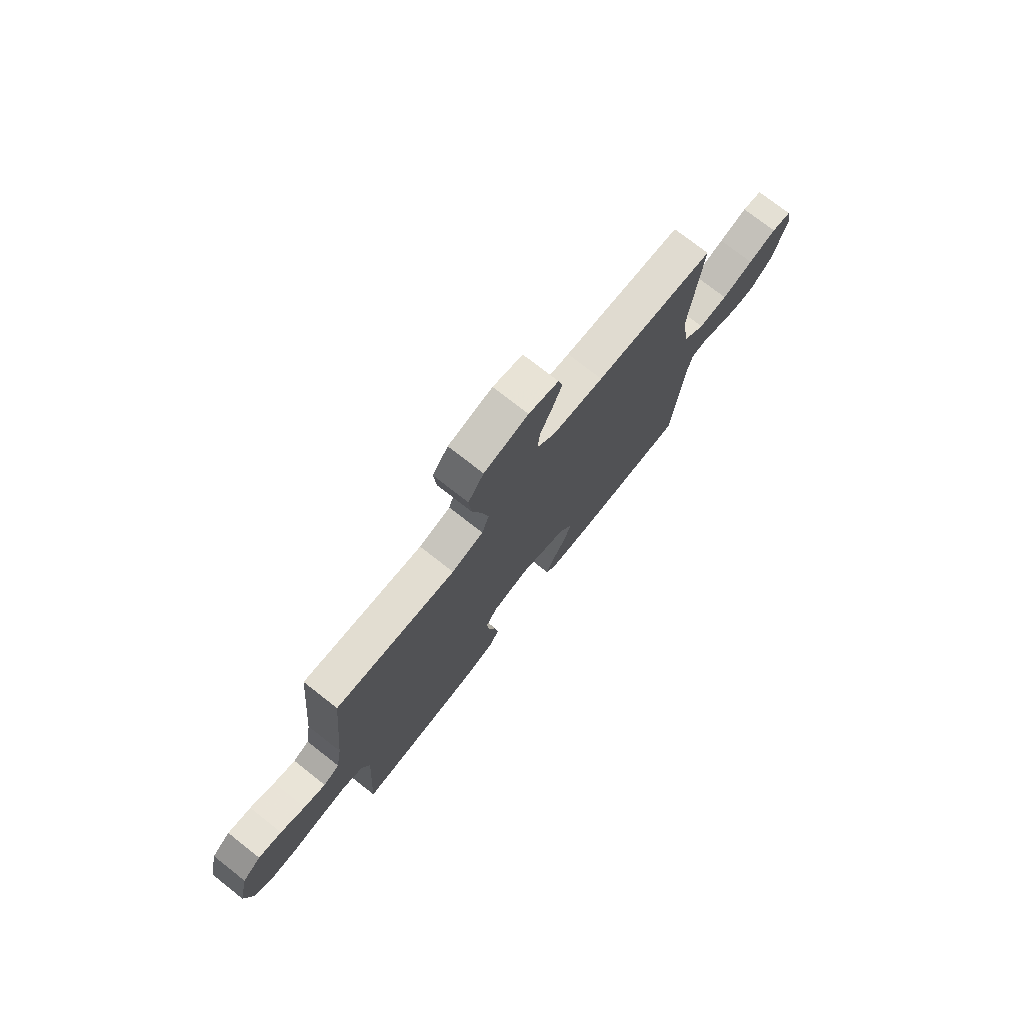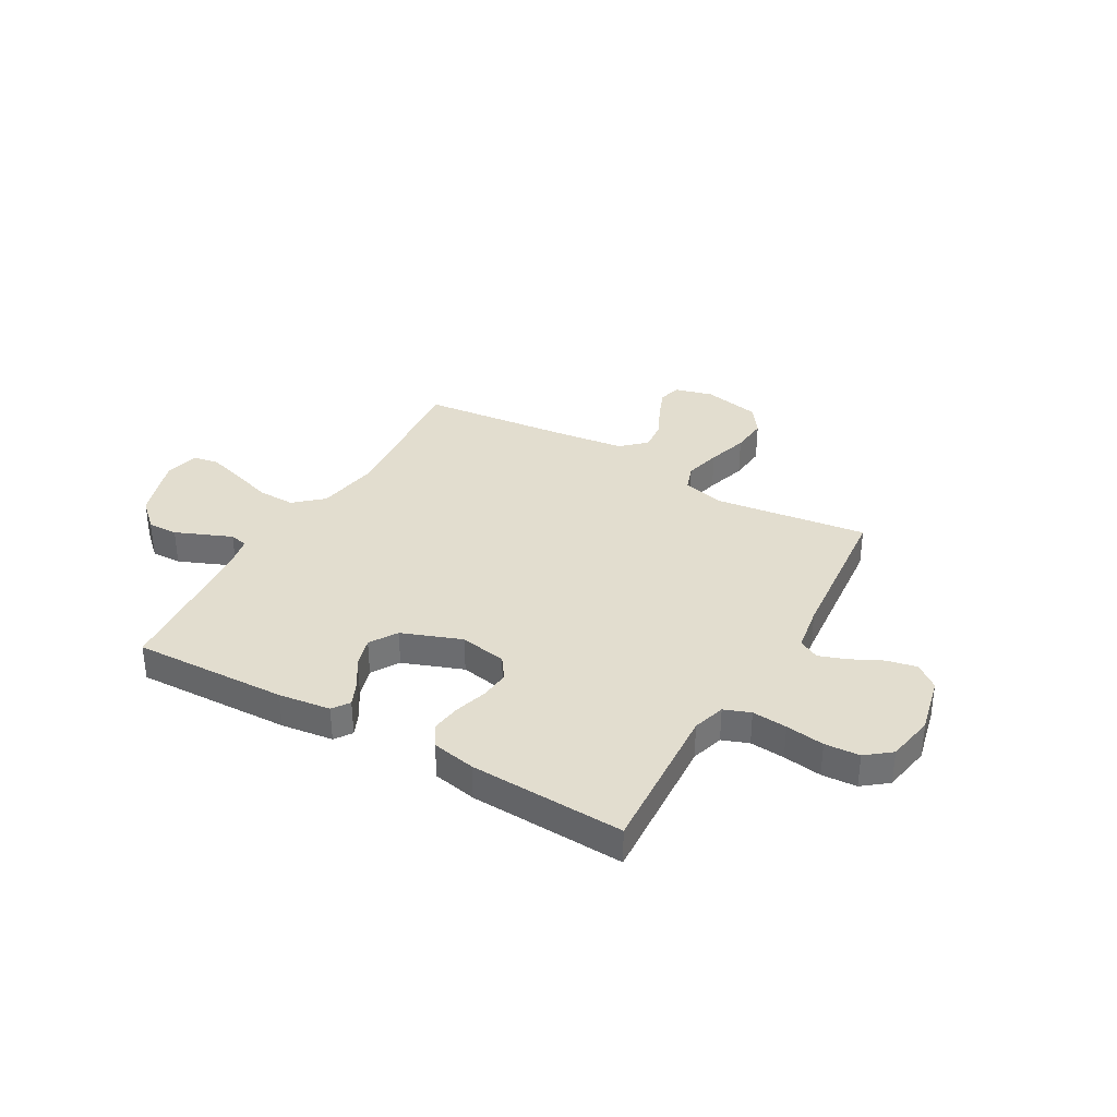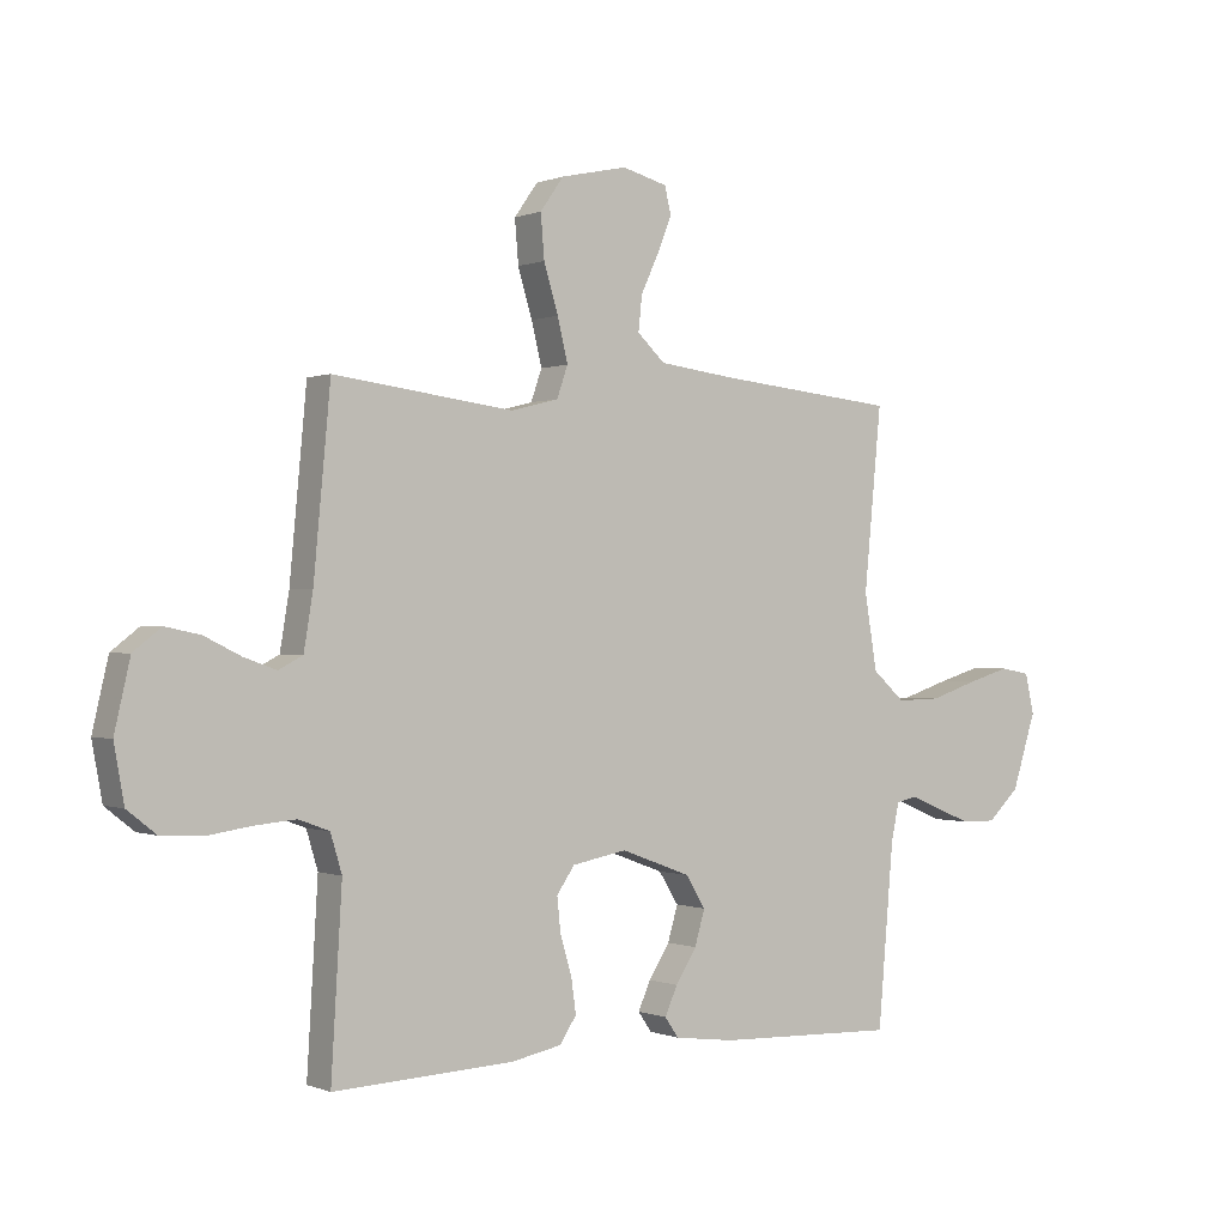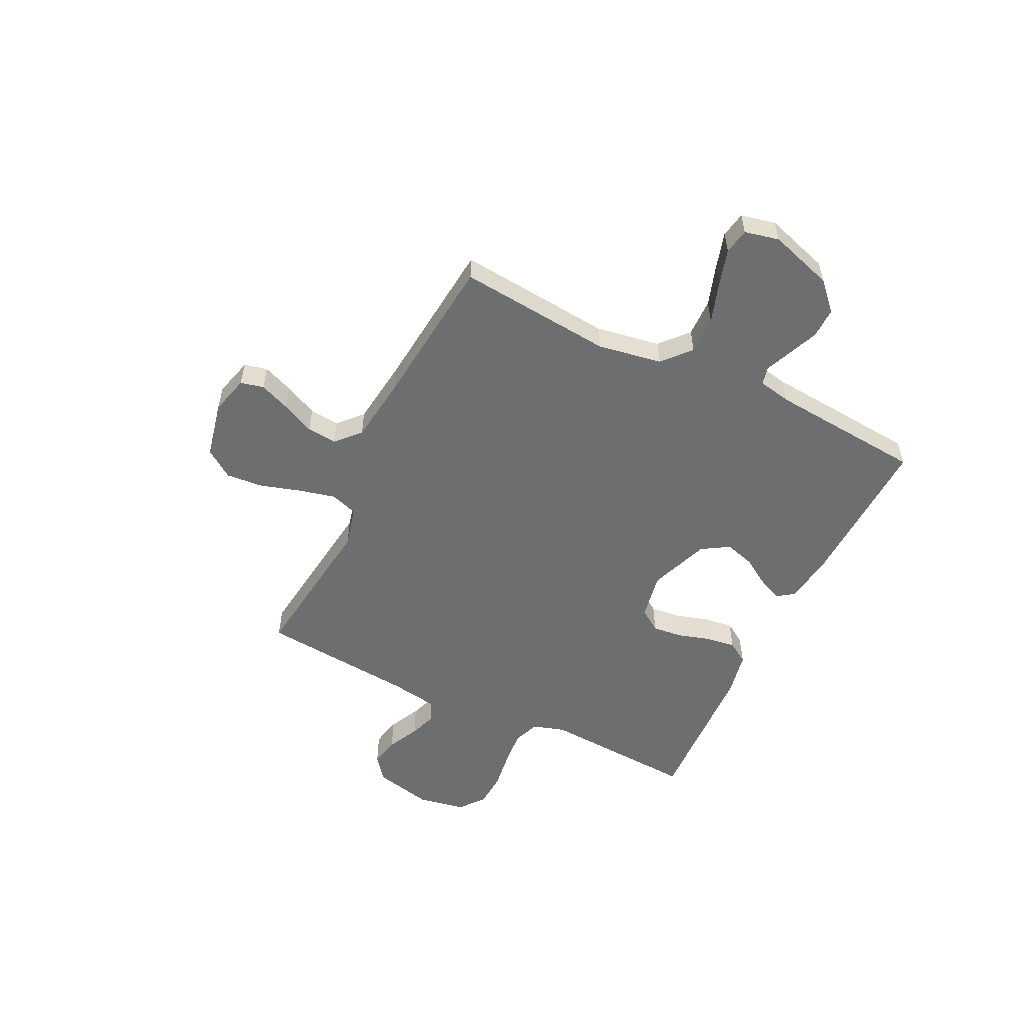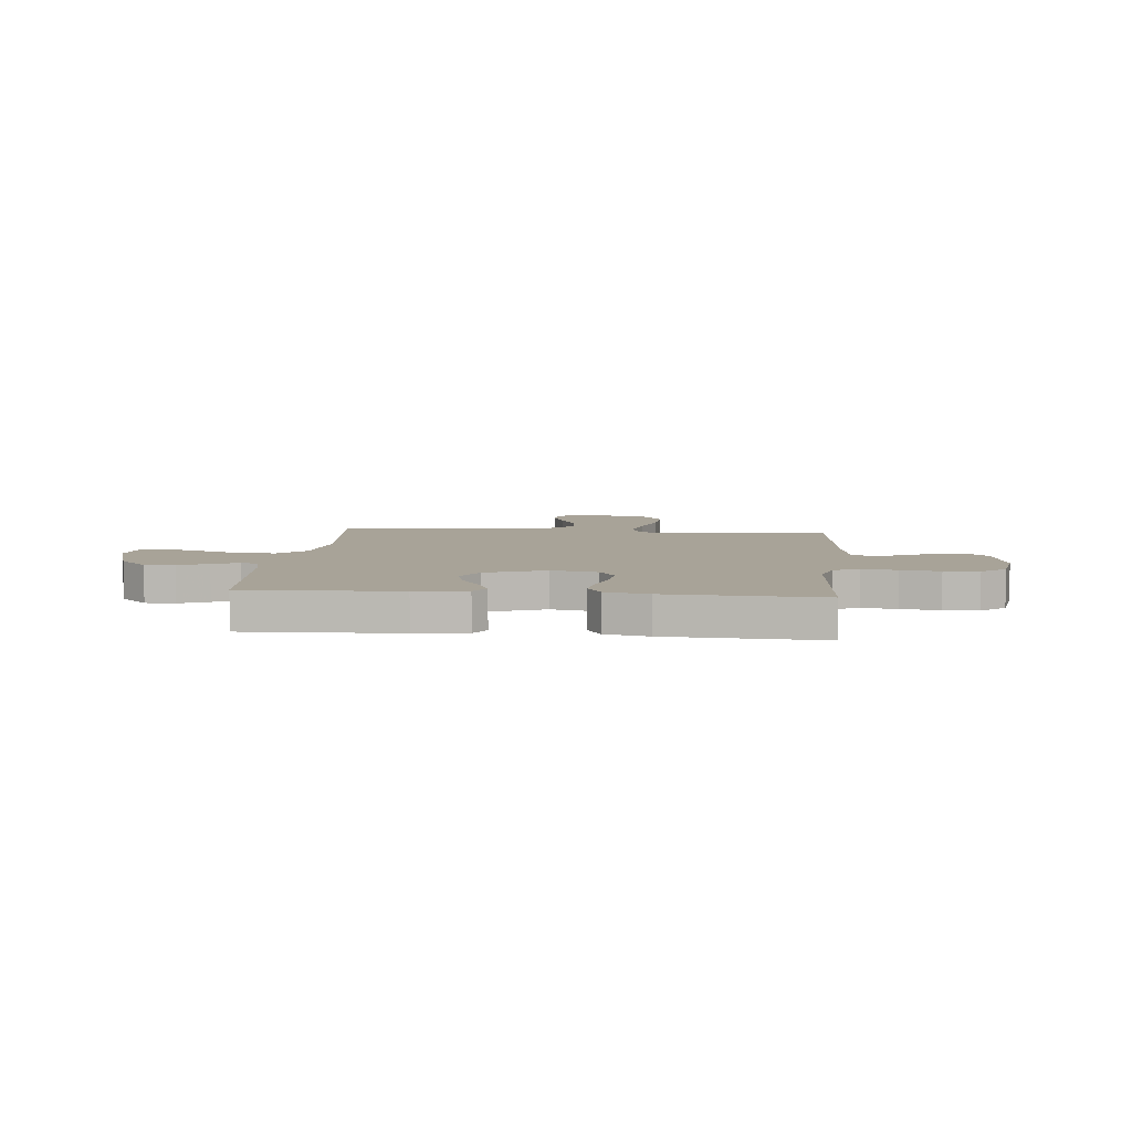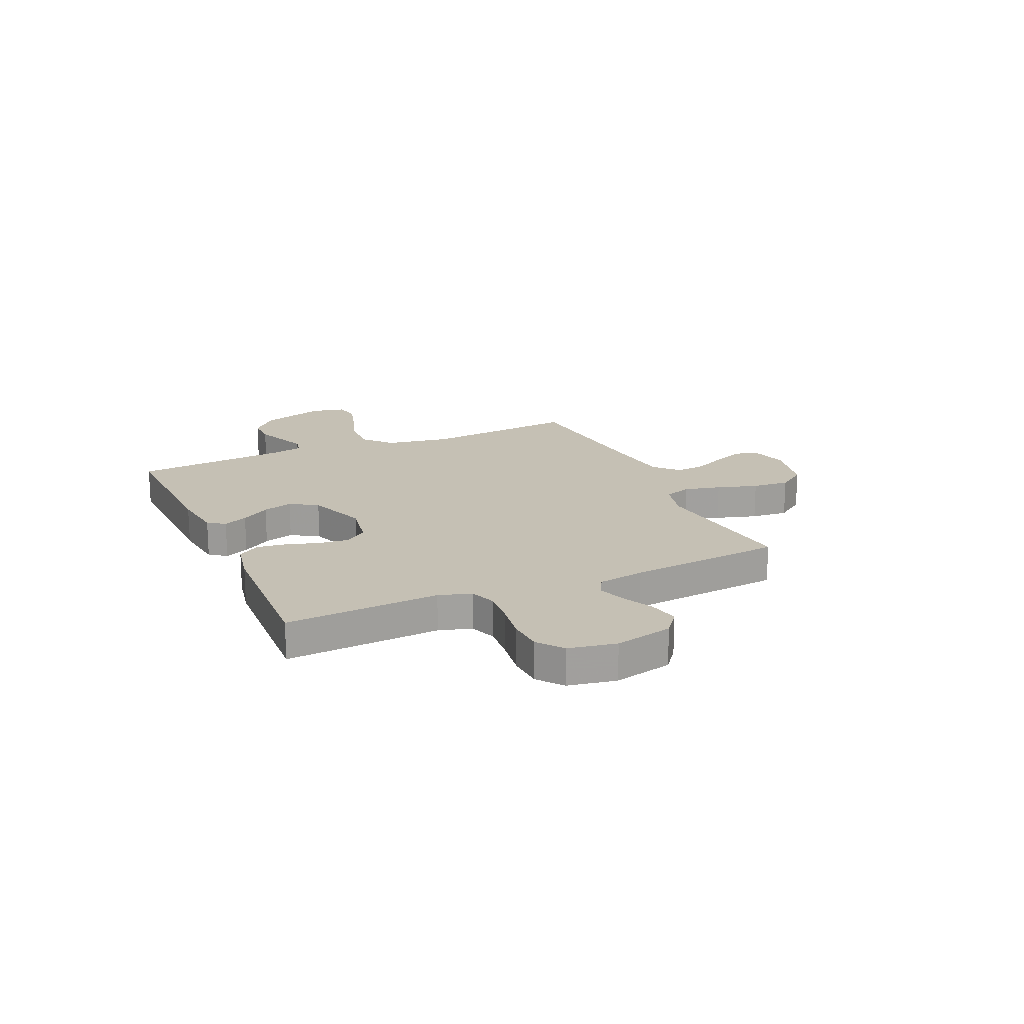
<metadata>
{"format":"obj","ext":"obj","renderer":"f3d","projection":"perspective","resolution":1024,"background":"white","views":[{"elev":75.0,"azim":-51.9,"up":"+Z"},{"elev":34.9,"azim":-150.3,"up":"+Y"},{"elev":-0.1,"azim":-34.9,"up":"+Z"},{"elev":-54.2,"azim":64.0,"up":"+Y"},{"elev":6.9,"azim":-174.6,"up":"+Y"},{"elev":18.4,"azim":-114.0,"up":"+Y"}]}
</metadata>
<code>
v 0.5 0.07 0.5
v 0.471 0.07 0.2
v 0.492 0.07 0.075
v 0.546 0.07 0.027
v 0.62 0.07 0.029
v 0.699 0.07 0.055
v 0.77 0.07 0.076
v 0.82 0.07 0.067
v 0.835 0.07 0
v 0.795 0.07 -0.125
v 0.742 0.07 -0.175
v 0.683 0.07 -0.174
v 0.625 0.07 -0.15
v 0.574 0.07 -0.129
v 0.539 0.07 -0.137
v 0.526 0.07 -0.2
v 0.5 0.07 -0.5
v 0.2 0.07 -0.49
v 0.099 0.07 -0.477
v 0.076 0.07 -0.444
v 0.097 0.07 -0.397
v 0.132 0.07 -0.342
v 0.149 0.07 -0.284
v 0.116 0.07 -0.231
v 0 0.07 -0.188
v -0.091 0.07 -0.205
v -0.121 0.07 -0.248
v -0.115 0.07 -0.306
v -0.096 0.07 -0.369
v -0.088 0.07 -0.427
v -0.115 0.07 -0.469
v -0.2 0.07 -0.486
v -0.5 0.07 -0.5
v -0.482 0.07 -0.2
v -0.501 0.07 -0.137
v -0.552 0.07 -0.118
v -0.62 0.07 -0.124
v -0.695 0.07 -0.135
v -0.763 0.07 -0.131
v -0.811 0.07 -0.093
v -0.828 0.07 0
v -0.802 0.07 0.113
v -0.756 0.07 0.149
v -0.698 0.07 0.137
v -0.637 0.07 0.107
v -0.583 0.07 0.088
v -0.543 0.07 0.109
v -0.528 0.07 0.2
v -0.5 0.07 0.5
v -0.2 0.07 0.462
v -0.121 0.07 0.482
v -0.103 0.07 0.534
v -0.12 0.07 0.605
v -0.144 0.07 0.684
v -0.15 0.07 0.756
v -0.111 0.07 0.811
v 0 0.07 0.835
v 0.075 0.07 0.815
v 0.086 0.07 0.77
v 0.062 0.07 0.711
v 0.032 0.07 0.647
v 0.026 0.07 0.589
v 0.072 0.07 0.546
v 0.2 0.07 0.53
v 0.5 0 0.5
v 0.471 0 0.2
v 0.492 0 0.075
v 0.546 0 0.027
v 0.62 0 0.029
v 0.699 0 0.055
v 0.77 0 0.076
v 0.82 0 0.067
v 0.835 0 0
v 0.795 0 -0.125
v 0.742 0 -0.175
v 0.683 0 -0.174
v 0.625 0 -0.15
v 0.574 0 -0.129
v 0.539 0 -0.137
v 0.526 0 -0.2
v 0.5 0 -0.5
v 0.2 0 -0.49
v 0.099 0 -0.477
v 0.076 0 -0.444
v 0.097 0 -0.397
v 0.132 0 -0.342
v 0.149 0 -0.284
v 0.116 0 -0.231
v 0 0 -0.188
v -0.091 0 -0.205
v -0.121 0 -0.248
v -0.115 0 -0.306
v -0.096 0 -0.369
v -0.088 0 -0.427
v -0.115 0 -0.469
v -0.2 0 -0.486
v -0.5 0 -0.5
v -0.482 0 -0.2
v -0.501 0 -0.137
v -0.552 0 -0.118
v -0.62 0 -0.124
v -0.695 0 -0.135
v -0.763 0 -0.131
v -0.811 0 -0.093
v -0.828 0 0
v -0.802 0 0.113
v -0.756 0 0.149
v -0.698 0 0.137
v -0.637 0 0.107
v -0.583 0 0.088
v -0.543 0 0.109
v -0.528 0 0.2
v -0.5 0 0.5
v -0.2 0 0.462
v -0.121 0 0.482
v -0.103 0 0.534
v -0.12 0 0.605
v -0.144 0 0.684
v -0.15 0 0.756
v -0.111 0 0.811
v 0 0 0.835
v 0.075 0 0.815
v 0.086 0 0.77
v 0.062 0 0.711
v 0.032 0 0.647
v 0.026 0 0.589
v 0.072 0 0.546
v 0.2 0 0.53
f 59 60 61
f 58 59 61
f 57 58 61
f 56 57 61
f 55 56 61
f 54 55 61
f 53 54 61
f 52 53 61 62
f 51 52 62 63
f 48 49 50
f 47 48 50 51
f 43 44 45
f 42 43 45
f 41 42 45
f 40 41 45
f 39 40 45
f 38 39 45
f 37 38 45
f 36 37 45 46
f 35 36 46 47
f 32 33 34
f 31 32 34
f 30 31 34
f 29 30 34
f 28 29 34
f 34 35 47
f 28 34 47
f 27 28 47
f 20 21 22
f 19 20 22
f 18 19 22
f 17 18 22
f 16 17 22
f 15 16 22 23
f 11 12 13
f 10 11 13
f 9 10 13
f 8 9 13
f 7 8 13
f 6 7 13
f 5 6 13
f 4 5 13 14
f 3 4 14 15
f 64 1 2
f 64 2 3
f 51 63 64
f 47 51 64
f 27 47 64
f 26 27 64
f 25 26 64 3
f 24 25 3 15
f 15 23 24
f 125 124 123
f 125 123 122
f 125 122 121
f 125 121 120
f 125 120 119
f 125 119 118
f 125 118 117
f 126 125 117 116
f 127 126 116 115
f 114 113 112
f 115 114 112 111
f 109 108 107
f 109 107 106
f 109 106 105
f 109 105 104
f 109 104 103
f 109 103 102
f 109 102 101
f 110 109 101 100
f 111 110 100 99
f 98 97 96
f 98 96 95
f 98 95 94
f 98 94 93
f 98 93 92
f 111 99 98
f 111 98 92
f 111 92 91
f 86 85 84
f 86 84 83
f 86 83 82
f 86 82 81
f 86 81 80
f 87 86 80 79
f 77 76 75
f 77 75 74
f 77 74 73
f 77 73 72
f 77 72 71
f 77 71 70
f 77 70 69
f 78 77 69 68
f 79 78 68 67
f 66 65 128
f 67 66 128
f 128 127 115
f 128 115 111
f 128 111 91
f 128 91 90
f 67 128 90 89
f 79 67 89 88
f 88 87 79
f 1 65 66 2
f 2 66 67 3
f 3 67 68 4
f 4 68 69 5
f 5 69 70 6
f 6 70 71 7
f 7 71 72 8
f 8 72 73 9
f 9 73 74 10
f 10 74 75 11
f 11 75 76 12
f 12 76 77 13
f 13 77 78 14
f 14 78 79 15
f 15 79 80 16
f 16 80 81 17
f 17 81 82 18
f 18 82 83 19
f 19 83 84 20
f 20 84 85 21
f 21 85 86 22
f 22 86 87 23
f 23 87 88 24
f 24 88 89 25
f 25 89 90 26
f 26 90 91 27
f 27 91 92 28
f 28 92 93 29
f 29 93 94 30
f 30 94 95 31
f 31 95 96 32
f 32 96 97 33
f 33 97 98 34
f 34 98 99 35
f 35 99 100 36
f 36 100 101 37
f 37 101 102 38
f 38 102 103 39
f 39 103 104 40
f 40 104 105 41
f 41 105 106 42
f 42 106 107 43
f 43 107 108 44
f 44 108 109 45
f 45 109 110 46
f 46 110 111 47
f 47 111 112 48
f 48 112 113 49
f 49 113 114 50
f 50 114 115 51
f 51 115 116 52
f 52 116 117 53
f 53 117 118 54
f 54 118 119 55
f 55 119 120 56
f 56 120 121 57
f 57 121 122 58
f 58 122 123 59
f 59 123 124 60
f 60 124 125 61
f 61 125 126 62
f 62 126 127 63
f 63 127 128 64
f 64 128 65 1

</code>
